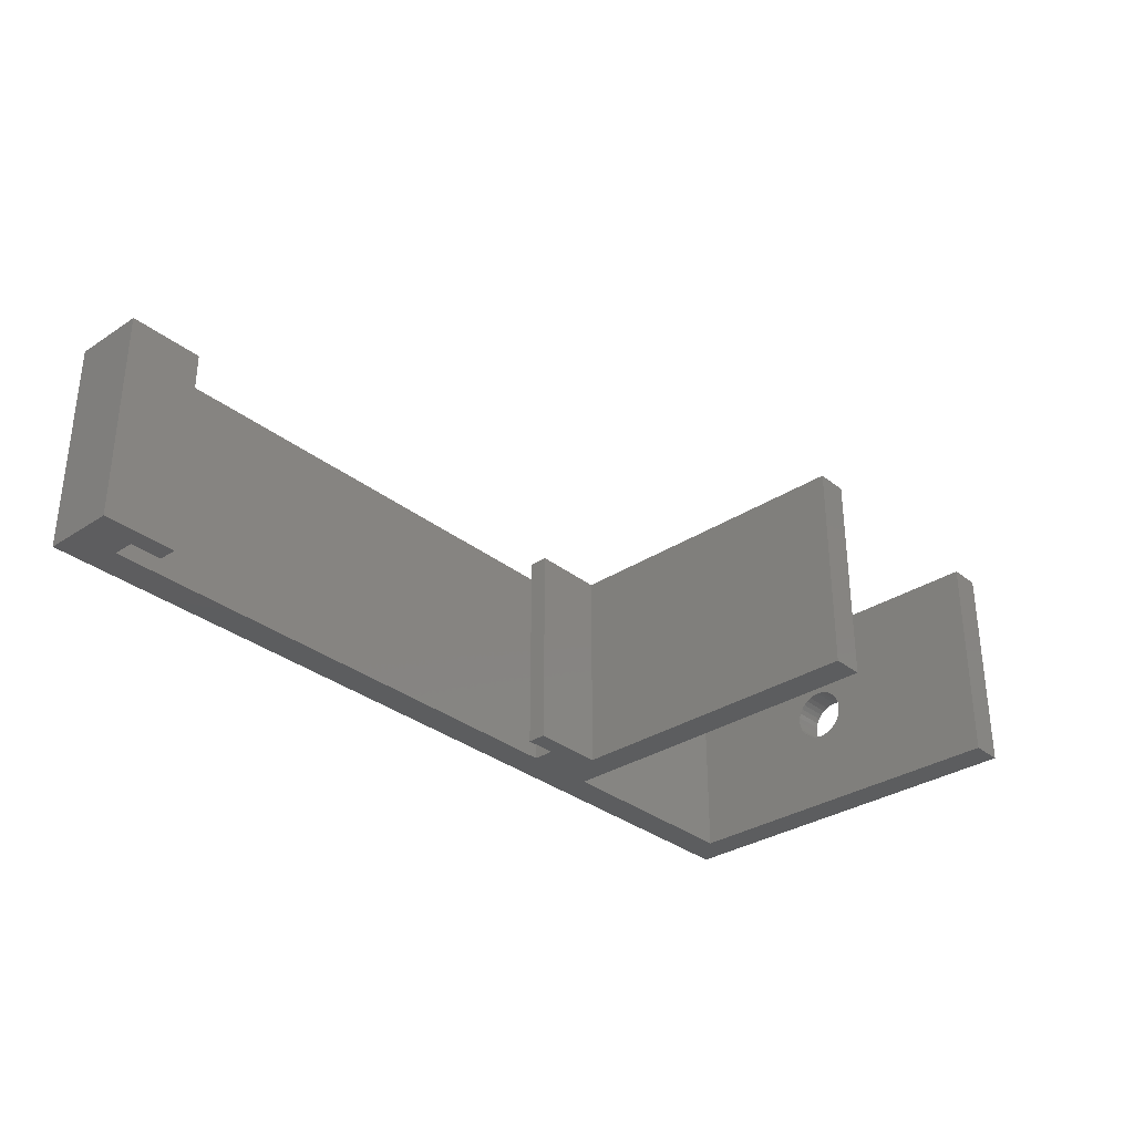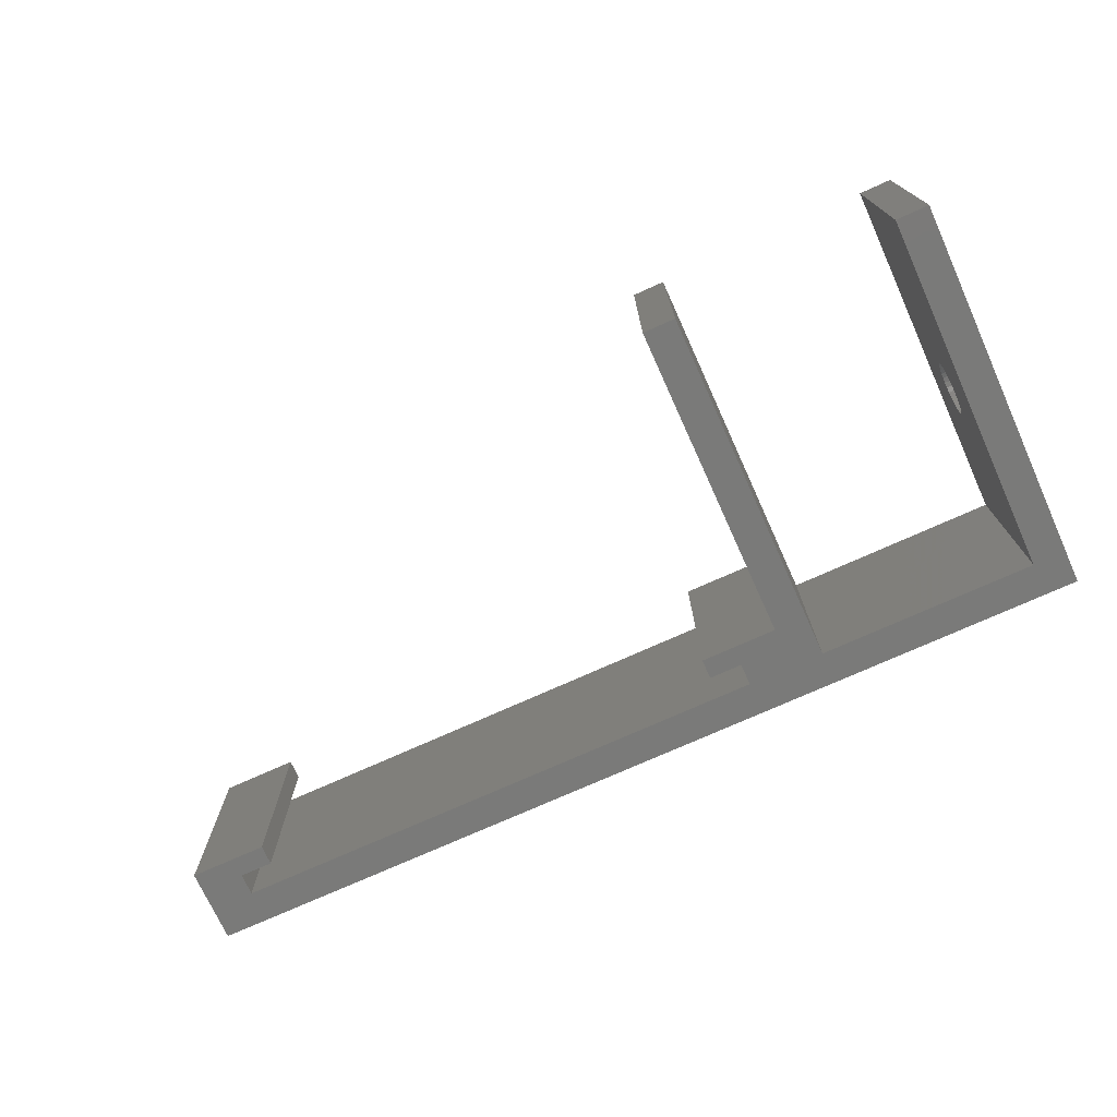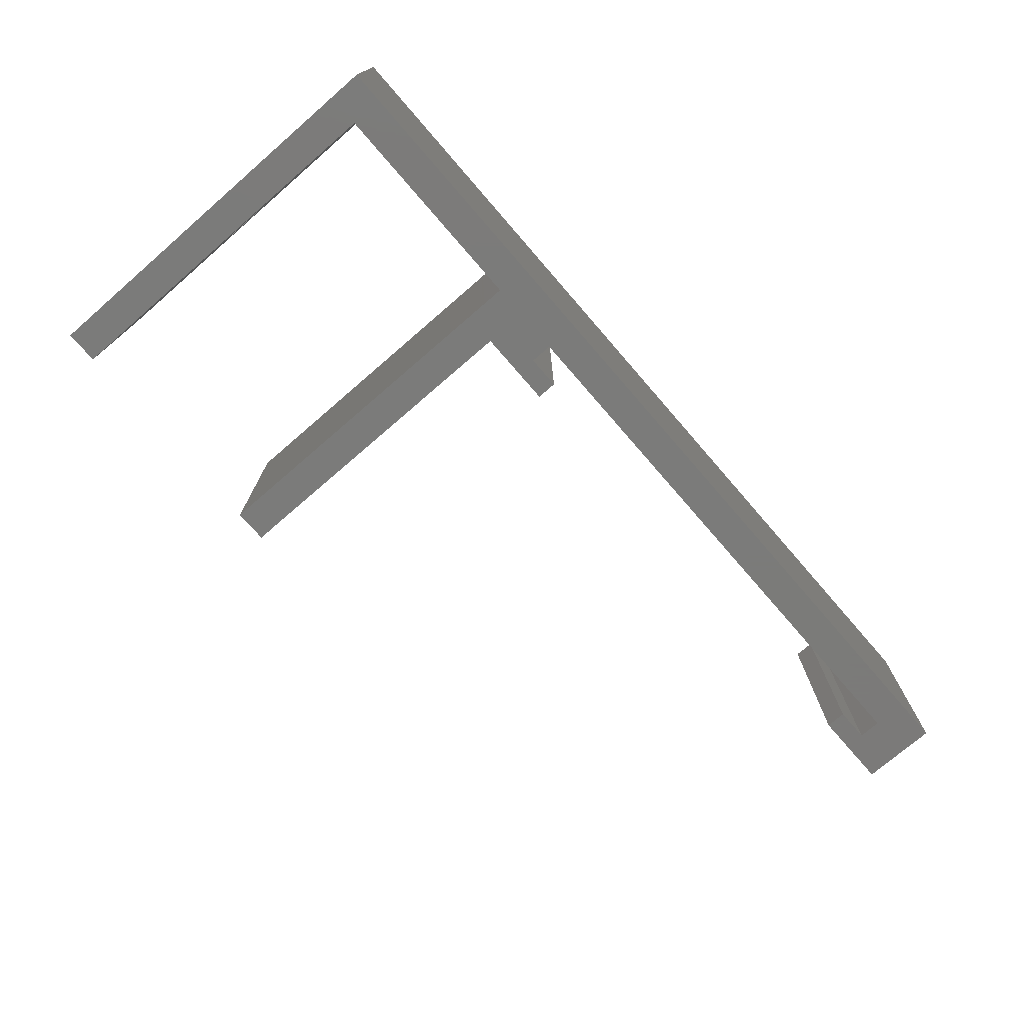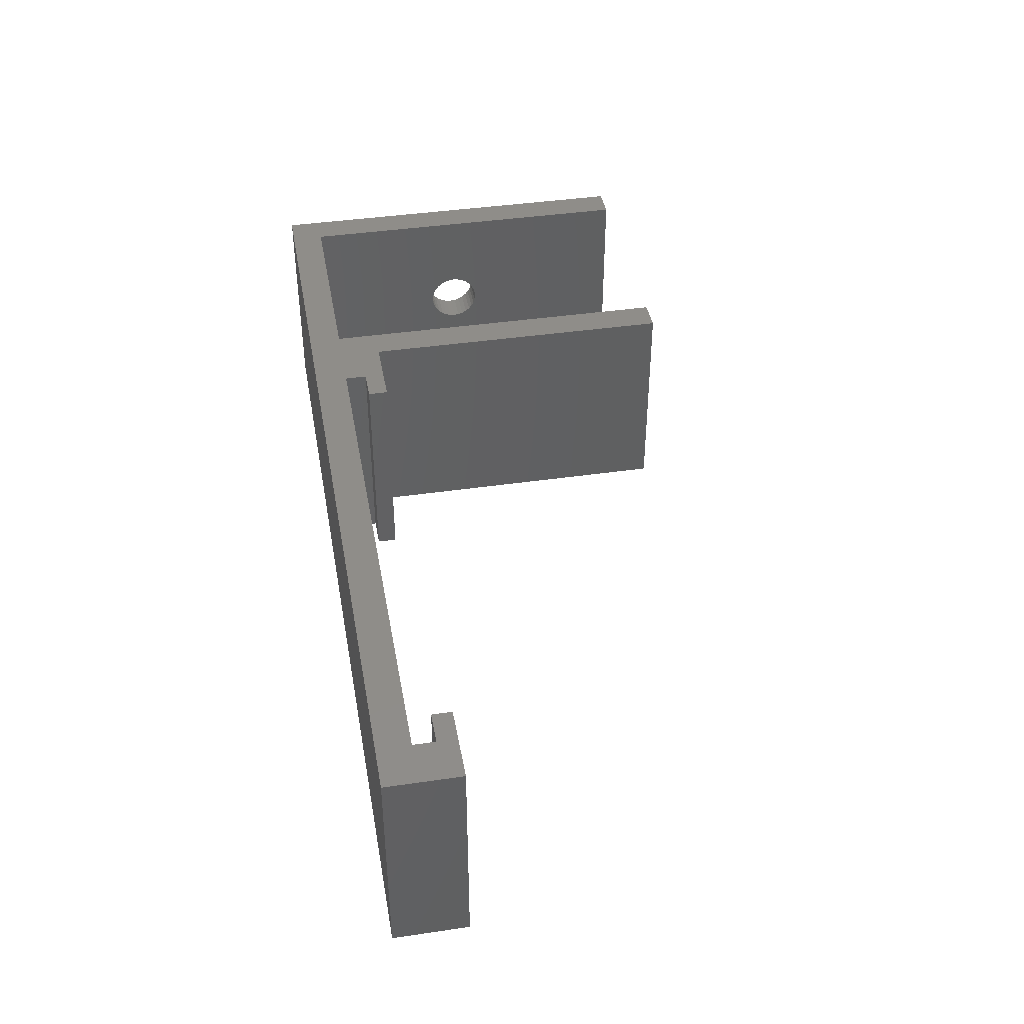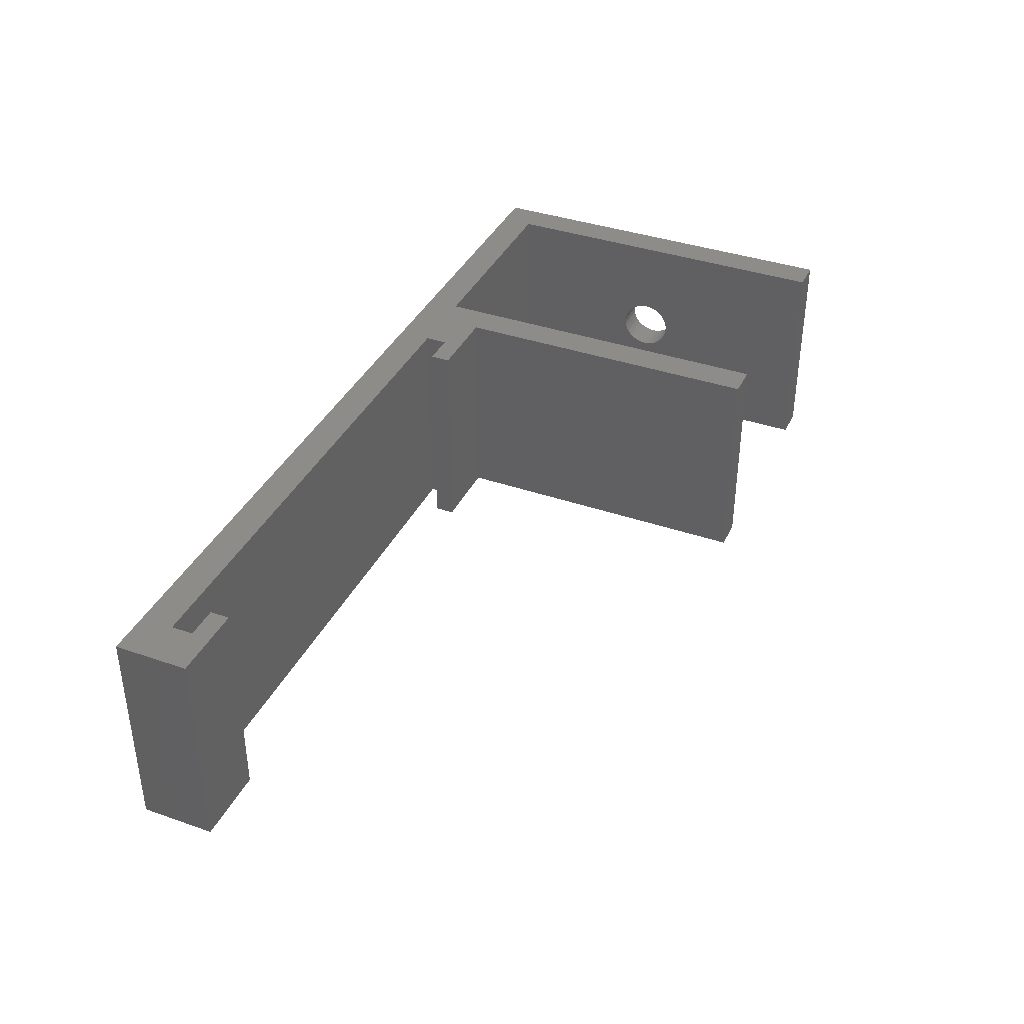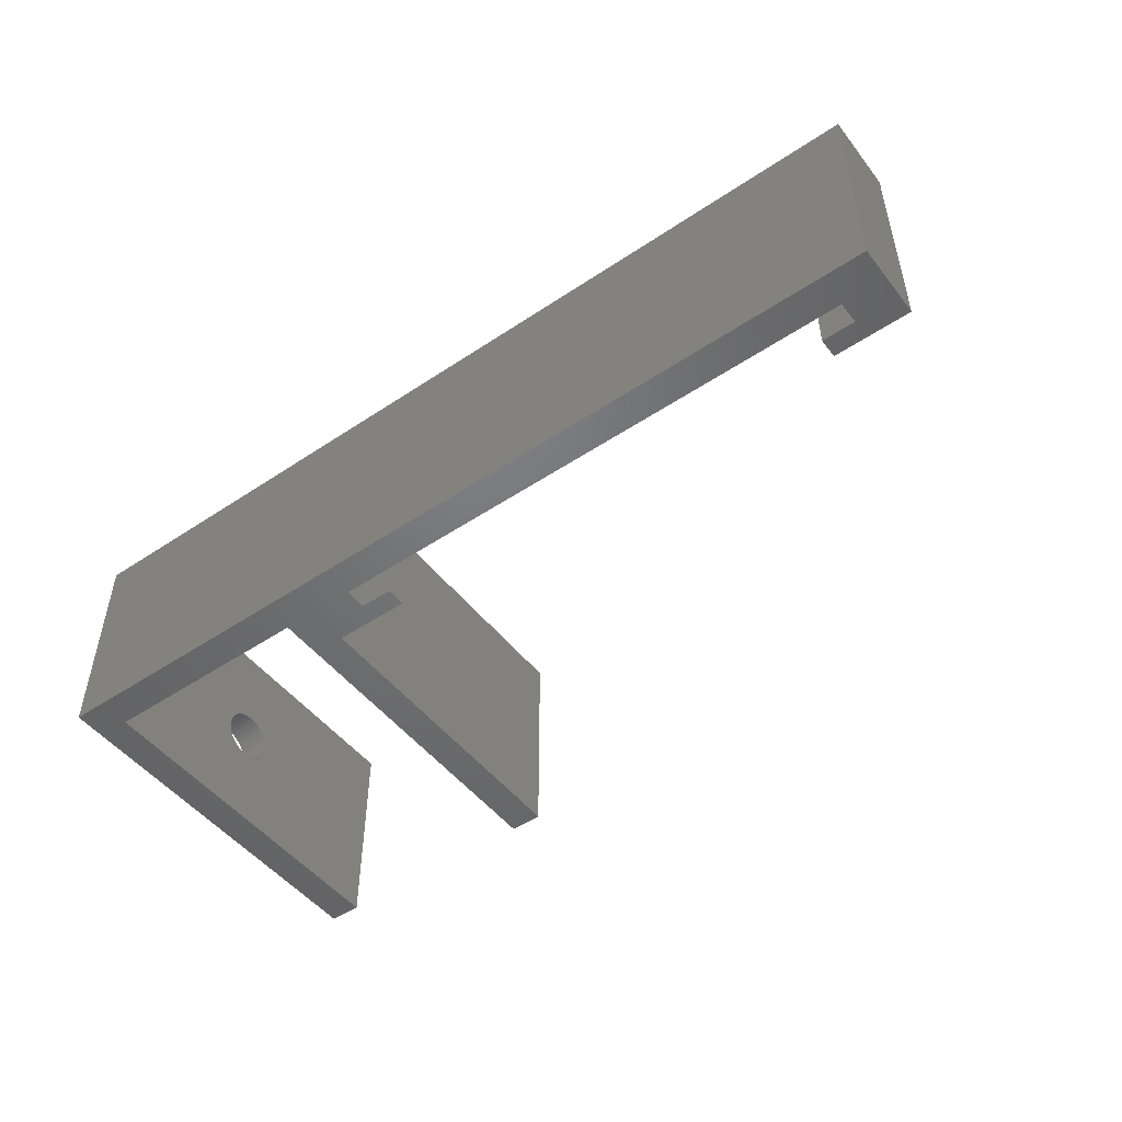
<metadata>
{"format":"stl","ext":"stl","renderer":"f3d","projection":"perspective","resolution":1024,"background":"white","views":[{"elev":-32.2,"azim":-47.7,"up":"+Z"},{"elev":-73.1,"azim":24.4,"up":"+Z"},{"elev":-74.0,"azim":130.9,"up":"+Z"},{"elev":41.2,"azim":-100.1,"up":"+Z"},{"elev":38.0,"azim":-66.3,"up":"+Z"},{"elev":-49.5,"azim":-143.6,"up":"+Z"}]}
</metadata>
<code>
# stl→obj: 100 verts, 200 faces
v -58 -6.8 1.51e-15
v -58 4.441e-15 20
v -58 0 0
v -58 -6.8 20
v -54 -3 6.661e-16
v -4 -3 20
v -54 -3 20
v -4 -3 6.661e-16
v 0 -36 7.994e-15
v 0 -6.8 20
v 0 -6.8 1.51e-15
v 0 -36 20
v 26 4.441e-15 20
v 23 -3 20
v 26 -36 20
v 3 -3 20
v 3 -36 20
v 23 -36 20
v -4 -5 20
v -7 -6.8 20
v -7 -5 20
v -54 -5 20
v -51 -6.8 20
v -51 -5 20
v 26 0 0
v -51 -6.8 1.51e-15
v -54 -5 1.11e-15
v -51 -5 1.11e-15
v 3 -36 7.994e-15
v 23 -3 6.661e-16
v 26 -36 7.994e-15
v 23 -36 7.994e-15
v 3 -3 6.661e-16
v -4 -5 1.11e-15
v -7 -6.8 1.51e-15
v -7 -5 1.11e-15
v 26 -15.5 10
v 26 -15.55 10.49
v 26 -15.69 10.96
v 26 -15.92 11.39
v 26 -16.23 11.77
v 26 -16.61 12.08
v 26 -17.04 12.31
v 26 -17.51 12.45
v 26 -18 12.5
v 26 -18.49 12.45
v 26 -20.45 10.49
v 26 -20.5 10
v 26 -20.31 10.96
v 26 -20.08 11.39
v 26 -19.77 11.77
v 26 -19.39 12.08
v 26 -18.96 12.31
v 26 -15.55 9.512
v 26 -15.69 9.043
v 26 -15.92 8.611
v 26 -16.23 8.232
v 26 -16.61 7.921
v 26 -17.04 7.69
v 26 -17.51 7.548
v 26 -18 7.5
v 26 -18.49 7.548
v 26 -18.96 7.69
v 26 -20.45 9.512
v 26 -20.31 9.043
v 26 -20.08 8.611
v 26 -19.77 8.232
v 26 -19.39 7.921
v 23 -15.5 10
v 23 -15.55 9.512
v 23 -15.69 9.043
v 23 -15.92 8.611
v 23 -16.23 8.232
v 23 -16.61 7.921
v 23 -17.04 7.69
v 23 -17.51 7.548
v 23 -18 7.5
v 23 -18.49 7.548
v 23 -20.45 9.512
v 23 -20.5 10
v 23 -20.31 9.043
v 23 -20.08 8.611
v 23 -19.77 8.232
v 23 -19.39 7.921
v 23 -18.96 7.69
v 23 -15.55 10.49
v 23 -15.69 10.96
v 23 -15.92 11.39
v 23 -16.23 11.77
v 23 -16.61 12.08
v 23 -17.04 12.31
v 23 -17.51 12.45
v 23 -18 12.5
v 23 -18.49 12.45
v 23 -18.96 12.31
v 23 -20.45 10.49
v 23 -20.31 10.96
v 23 -20.08 11.39
v 23 -19.77 11.77
v 23 -19.39 12.08
f 1 2 3
f 2 1 4
f 5 6 7
f 6 5 8
f 9 10 11
f 10 9 12
f 13 14 15
f 13 16 14
f 16 10 17
f 16 6 10
f 13 6 16
f 2 6 13
f 4 7 2
f 6 2 7
f 15 14 18
f 17 10 12
f 19 10 6
f 20 19 21
f 19 20 10
f 22 23 24
f 22 4 23
f 7 4 22
f 25 2 13
f 2 25 3
f 26 27 28
f 27 1 5
f 1 27 26
f 11 29 9
f 30 31 32
f 31 30 25
f 33 25 30
f 29 11 33
f 8 11 34
f 11 8 33
f 8 25 33
f 3 8 5
f 8 3 25
f 3 5 1
f 35 34 11
f 34 35 36
f 28 22 24
f 22 28 27
f 22 5 7
f 5 22 27
f 1 23 4
f 23 1 26
f 23 28 24
f 28 23 26
f 34 6 8
f 6 34 19
f 34 21 19
f 21 34 36
f 35 21 36
f 21 35 20
f 35 10 20
f 10 35 11
f 33 14 16
f 14 33 30
f 13 37 25
f 13 38 37
f 13 39 38
f 13 40 39
f 13 41 40
f 13 42 41
f 13 43 42
f 13 44 43
f 13 45 44
f 15 45 13
f 45 15 46
f 47 15 48
f 49 15 47
f 50 15 49
f 51 15 50
f 52 15 51
f 53 15 52
f 46 15 53
f 54 25 37
f 55 25 54
f 56 25 55
f 57 25 56
f 58 25 57
f 59 25 58
f 60 25 59
f 61 25 60
f 31 61 62
f 31 62 63
f 31 48 15
f 48 31 64
f 64 31 65
f 65 31 66
f 66 31 67
f 61 31 25
f 68 31 63
f 67 31 68
f 9 17 12
f 17 9 29
f 17 33 16
f 33 17 29
f 30 69 14
f 30 70 69
f 30 71 70
f 30 72 71
f 30 73 72
f 30 74 73
f 30 75 74
f 30 76 75
f 30 77 76
f 32 77 30
f 77 32 78
f 79 32 80
f 81 32 79
f 82 32 81
f 83 32 82
f 84 32 83
f 85 32 84
f 78 32 85
f 86 14 69
f 87 14 86
f 88 14 87
f 89 14 88
f 90 14 89
f 91 14 90
f 92 14 91
f 93 14 92
f 18 93 94
f 18 94 95
f 18 80 32
f 80 18 96
f 96 18 97
f 97 18 98
f 98 18 99
f 93 18 14
f 100 18 95
f 99 18 100
f 32 15 18
f 15 32 31
f 69 38 86
f 38 69 37
f 48 96 47
f 96 48 80
f 76 61 60
f 61 76 77
f 99 52 51
f 52 99 100
f 95 46 53
f 46 95 94
f 72 55 71
f 55 72 56
f 86 39 87
f 39 86 38
f 88 41 89
f 41 88 40
f 92 43 44
f 43 92 91
f 90 41 42
f 41 90 89
f 49 98 50
f 98 49 97
f 50 99 51
f 99 50 98
f 47 97 49
f 97 47 96
f 100 53 52
f 53 100 95
f 94 45 46
f 45 94 93
f 70 37 69
f 37 70 54
f 87 40 88
f 40 87 39
f 93 44 45
f 44 93 92
f 91 42 43
f 42 91 90
f 73 58 57
f 58 73 74
f 73 56 72
f 56 73 57
f 71 54 70
f 54 71 55
f 67 82 66
f 82 67 83
f 77 62 61
f 62 77 78
f 66 81 65
f 81 66 82
f 65 79 64
f 79 65 81
f 64 80 48
f 80 64 79
f 74 59 58
f 59 74 75
f 75 60 59
f 60 75 76
f 78 63 62
f 63 78 85
f 84 67 68
f 67 84 83
f 85 68 63
f 68 85 84

</code>
